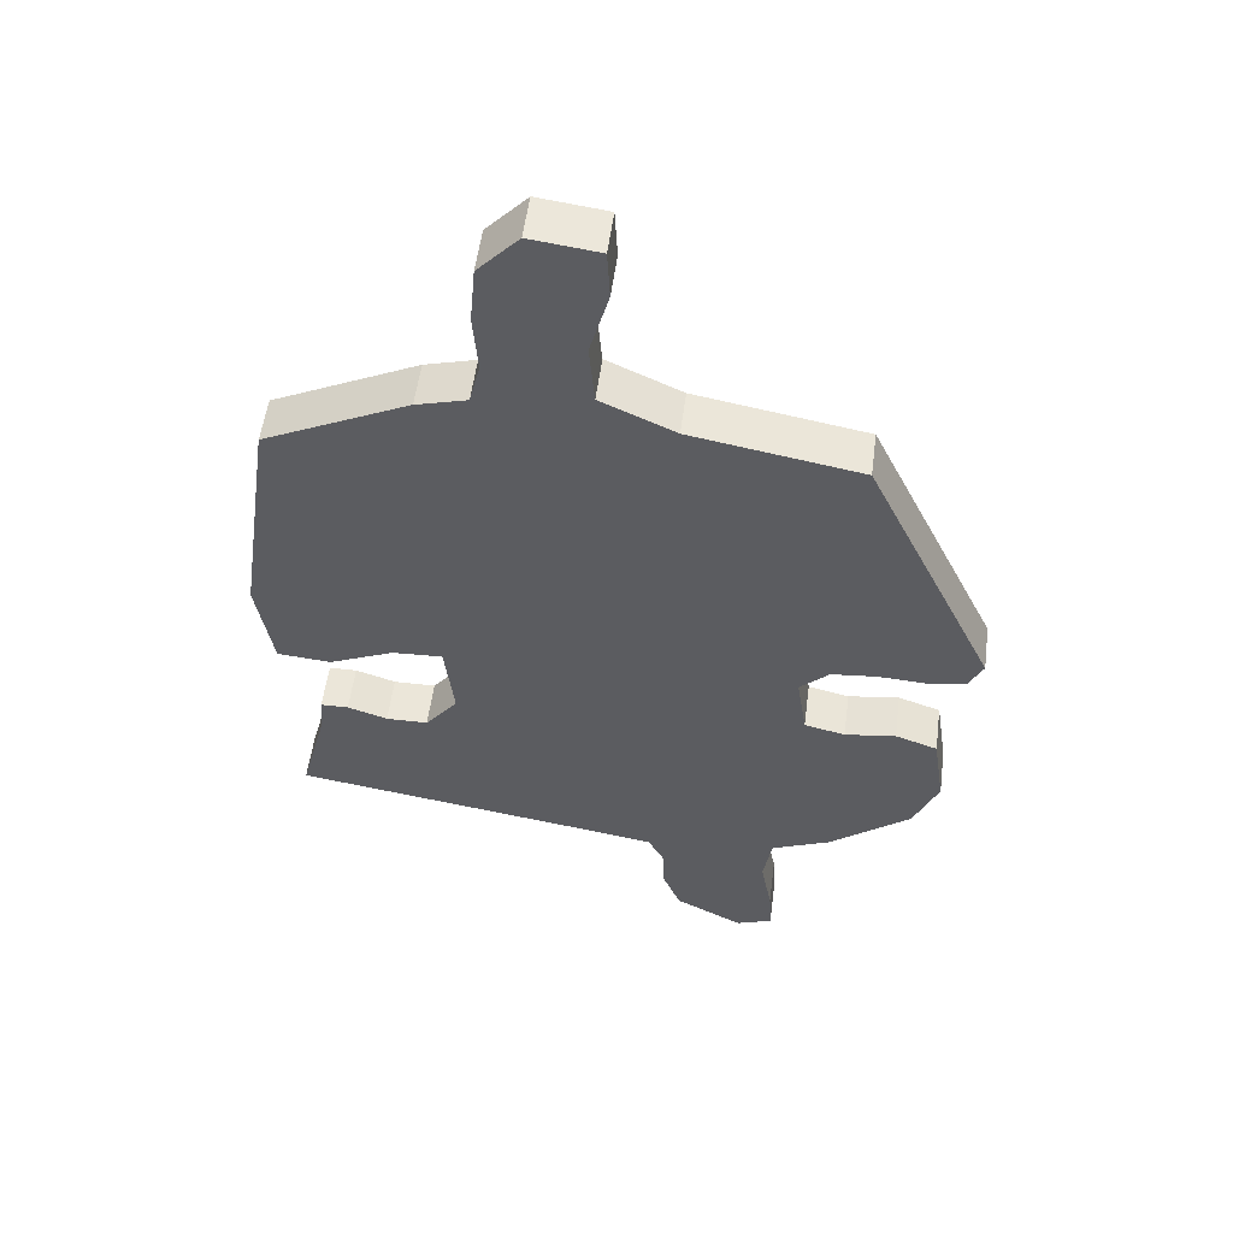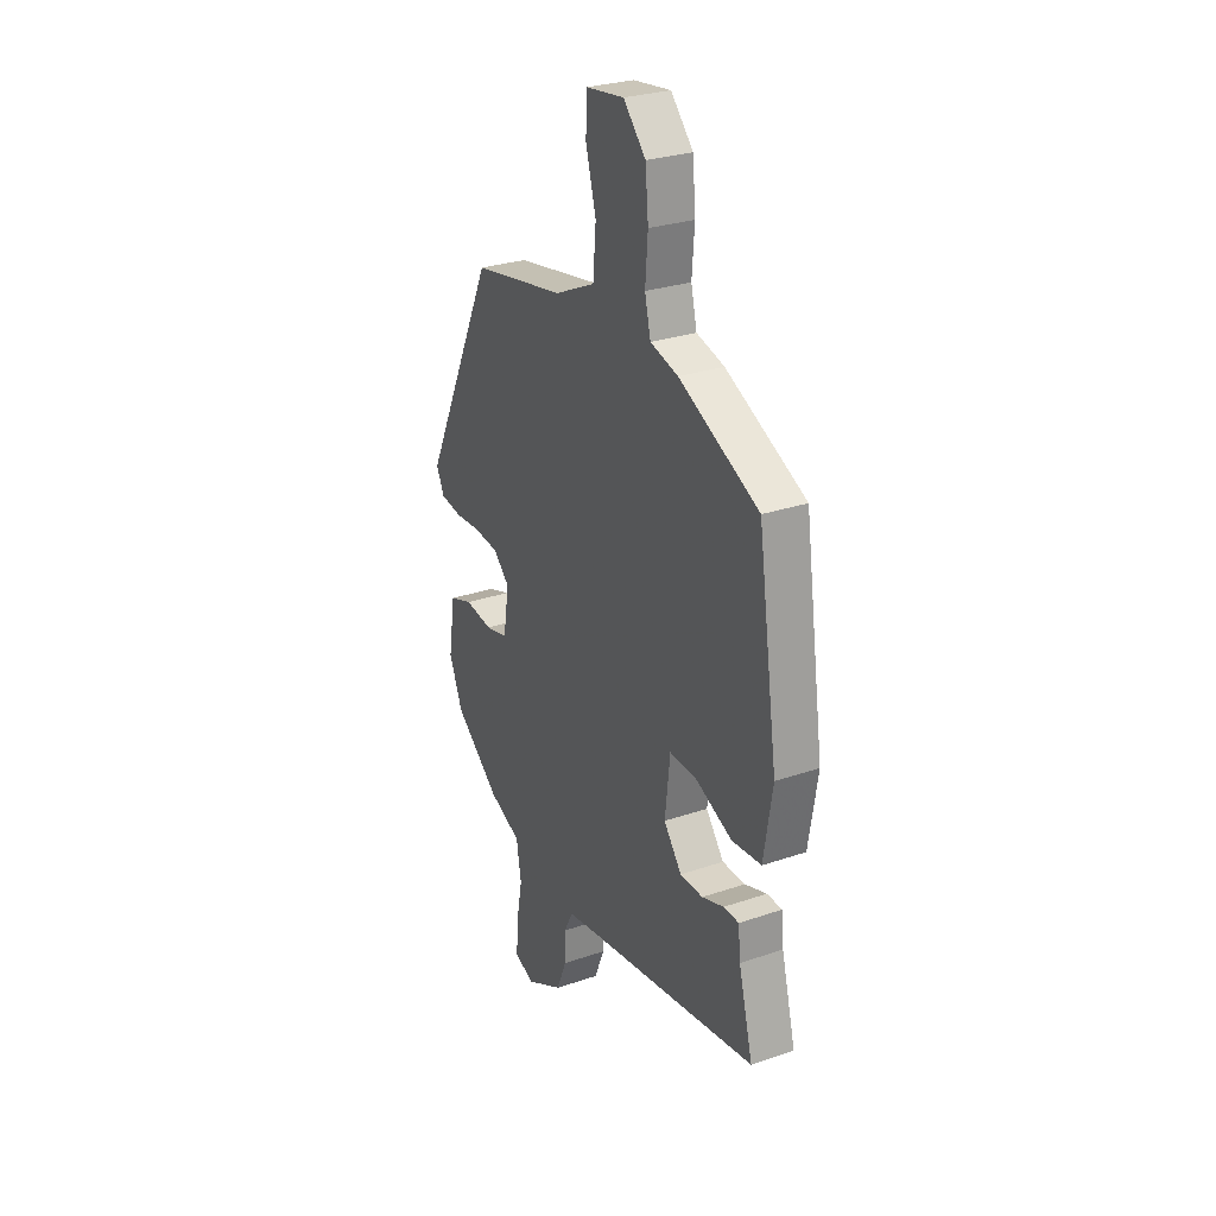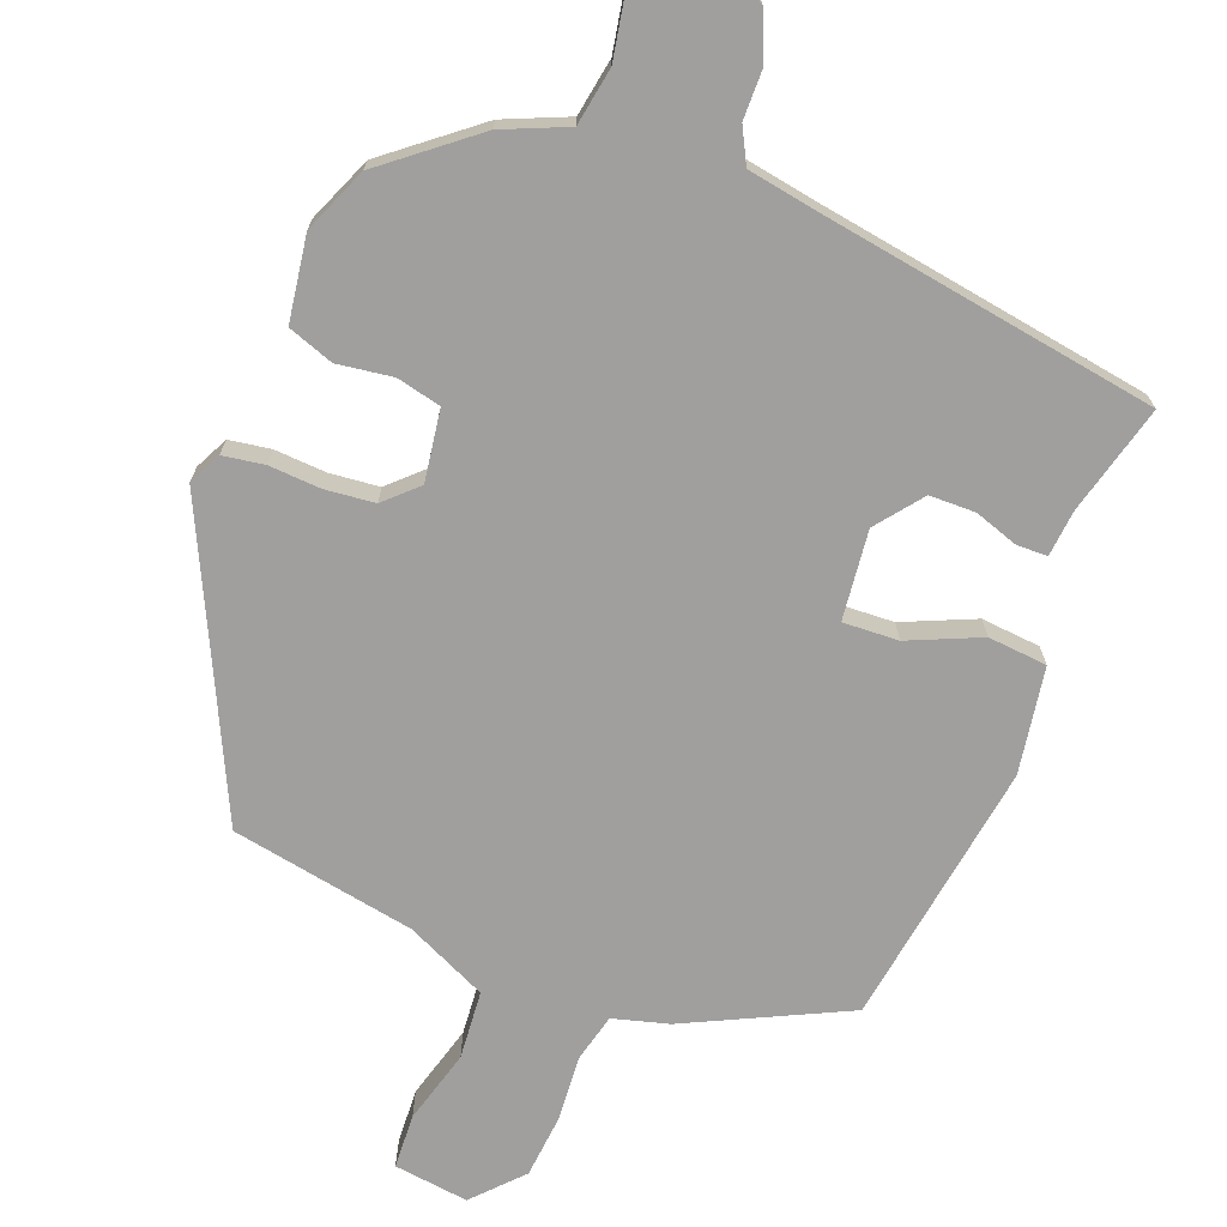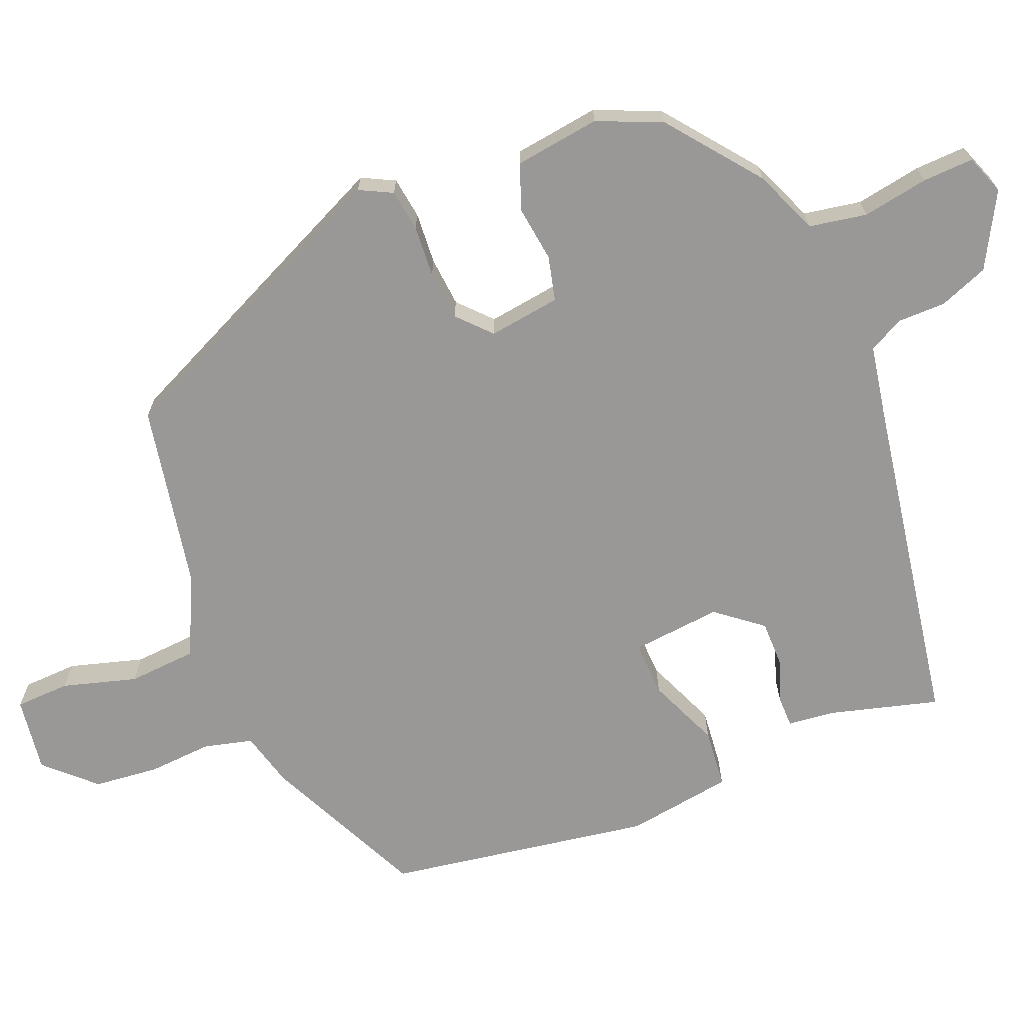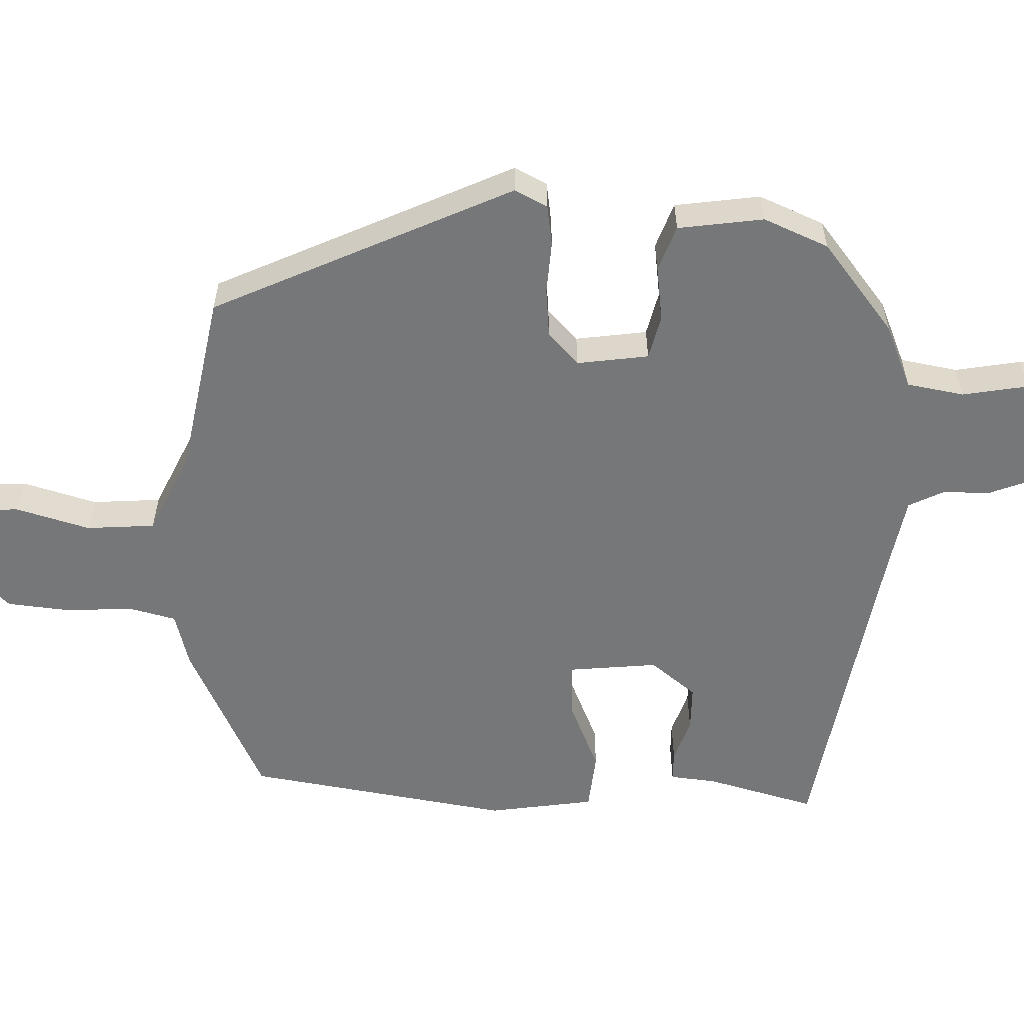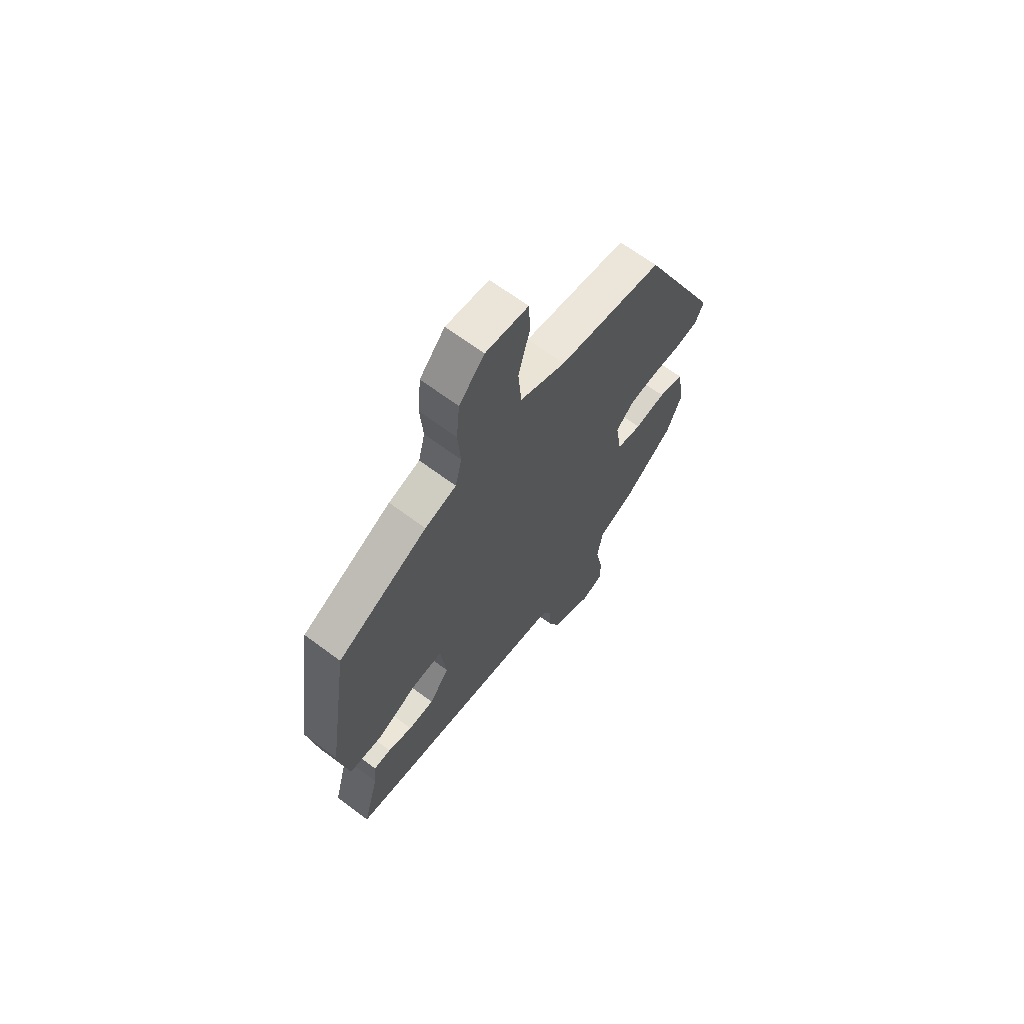
<metadata>
{"format":"obj","ext":"obj","renderer":"f3d","projection":"perspective","resolution":1024,"background":"white","views":[{"elev":54.3,"azim":7.5,"up":"+Z"},{"elev":28.0,"azim":-117.6,"up":"+Z"},{"elev":-71.3,"azim":158.7,"up":"+Y"},{"elev":-68.6,"azim":111.4,"up":"+Y"},{"elev":-57.1,"azim":87.6,"up":"+Y"},{"elev":66.6,"azim":-53.1,"up":"+Z"}]}
</metadata>
<code>
v 0.335 0.07 0.447
v 0.53 0.07 0.04
v 0.508 0.07 -0.005
v 0.451 0.07 -0.014
v 0.38 0.07 -0.01
v 0.312 0.07 -0.017
v 0.268 0.07 -0.059
v 0.283 0.07 -0.157
v 0.344 0.07 -0.171
v 0.42 0.07 -0.16
v 0.483 0.07 -0.182
v 0.501 0.07 -0.299
v 0.464 0.07 -0.388
v 0.341 0.07 -0.487
v 0.253 0.07 -0.525
v 0.24 0.07 -0.604
v 0.257 0.07 -0.694
v 0.261 0.07 -0.764
v 0.207 0.07 -0.785
v 0.105 0.07 -0.731
v 0.078 0.07 -0.664
v 0.077 0.07 -0.599
v 0.052 0.07 -0.551
v -0.048 0.07 -0.534
v -0.508 0.07 -0.462
v -0.469 0.07 -0.312
v -0.463 0.07 -0.248
v -0.421 0.07 -0.247
v -0.361 0.07 -0.267
v -0.298 0.07 -0.266
v -0.249 0.07 -0.203
v -0.263 0.07 -0.08
v -0.339 0.07 -0.084
v -0.437 0.07 -0.127
v -0.518 0.07 -0.12
v -0.542 0.07 0.026
v -0.488 0.07 0.39
v -0.27 0.07 0.496
v -0.194 0.07 0.517
v -0.178 0.07 0.583
v -0.185 0.07 0.672
v -0.177 0.07 0.761
v -0.116 0.07 0.827
v -0.013 0.07 0.814
v -0.009 0.07 0.739
v -0.037 0.07 0.637
v -0.029 0.07 0.543
v 0.082 0.07 0.492
v 0.335 0 0.447
v 0.53 0 0.04
v 0.508 0 -0.005
v 0.451 0 -0.014
v 0.38 0 -0.01
v 0.312 0 -0.017
v 0.268 0 -0.059
v 0.283 0 -0.157
v 0.344 0 -0.171
v 0.42 0 -0.16
v 0.483 0 -0.182
v 0.501 0 -0.299
v 0.464 0 -0.388
v 0.341 0 -0.487
v 0.253 0 -0.525
v 0.24 0 -0.604
v 0.257 0 -0.694
v 0.261 0 -0.764
v 0.207 0 -0.785
v 0.105 0 -0.731
v 0.078 0 -0.664
v 0.077 0 -0.599
v 0.052 0 -0.551
v -0.048 0 -0.534
v -0.508 0 -0.462
v -0.469 0 -0.312
v -0.463 0 -0.248
v -0.421 0 -0.247
v -0.361 0 -0.267
v -0.298 0 -0.266
v -0.249 0 -0.203
v -0.263 0 -0.08
v -0.339 0 -0.084
v -0.437 0 -0.127
v -0.518 0 -0.12
v -0.542 0 0.026
v -0.488 0 0.39
v -0.27 0 0.496
v -0.194 0 0.517
v -0.178 0 0.583
v -0.185 0 0.672
v -0.177 0 0.761
v -0.116 0 0.827
v -0.013 0 0.814
v -0.009 0 0.739
v -0.037 0 0.637
v -0.029 0 0.543
v 0.082 0 0.492
f 43 44 45 46
f 43 46 47
f 40 41 42 43
f 39 40 43 47
f 38 39 47 48
f 33 34 35 36
f 32 33 36 37
f 26 27 28 29
f 24 25 26 29
f 23 24 29 30
f 19 20 21 22
f 19 22 23
f 16 17 18 19
f 15 16 19 23
f 9 10 11 12
f 8 9 12 13
f 2 3 4 5
f 2 5 6
f 1 2 6
f 48 1 6 7
f 32 37 38 48
f 31 32 48 7
f 8 13 14 15
f 15 23 30 31
f 7 8 15 31
f 94 93 92 91
f 95 94 91
f 91 90 89 88
f 95 91 88 87
f 96 95 87 86
f 84 83 82 81
f 85 84 81 80
f 77 76 75 74
f 77 74 73 72
f 78 77 72 71
f 70 69 68 67
f 71 70 67
f 67 66 65 64
f 71 67 64 63
f 60 59 58 57
f 61 60 57 56
f 53 52 51 50
f 54 53 50
f 54 50 49
f 55 54 49 96
f 96 86 85 80
f 55 96 80 79
f 63 62 61 56
f 79 78 71 63
f 79 63 56 55
f 1 49 50 2
f 2 50 51 3
f 3 51 52 4
f 4 52 53 5
f 5 53 54 6
f 6 54 55 7
f 7 55 56 8
f 8 56 57 9
f 9 57 58 10
f 10 58 59 11
f 11 59 60 12
f 12 60 61 13
f 13 61 62 14
f 14 62 63 15
f 15 63 64 16
f 16 64 65 17
f 17 65 66 18
f 18 66 67 19
f 19 67 68 20
f 20 68 69 21
f 21 69 70 22
f 22 70 71 23
f 23 71 72 24
f 24 72 73 25
f 25 73 74 26
f 26 74 75 27
f 27 75 76 28
f 28 76 77 29
f 29 77 78 30
f 30 78 79 31
f 31 79 80 32
f 32 80 81 33
f 33 81 82 34
f 34 82 83 35
f 35 83 84 36
f 36 84 85 37
f 37 85 86 38
f 38 86 87 39
f 39 87 88 40
f 40 88 89 41
f 41 89 90 42
f 42 90 91 43
f 43 91 92 44
f 44 92 93 45
f 45 93 94 46
f 46 94 95 47
f 47 95 96 48
f 48 96 49 1

</code>
